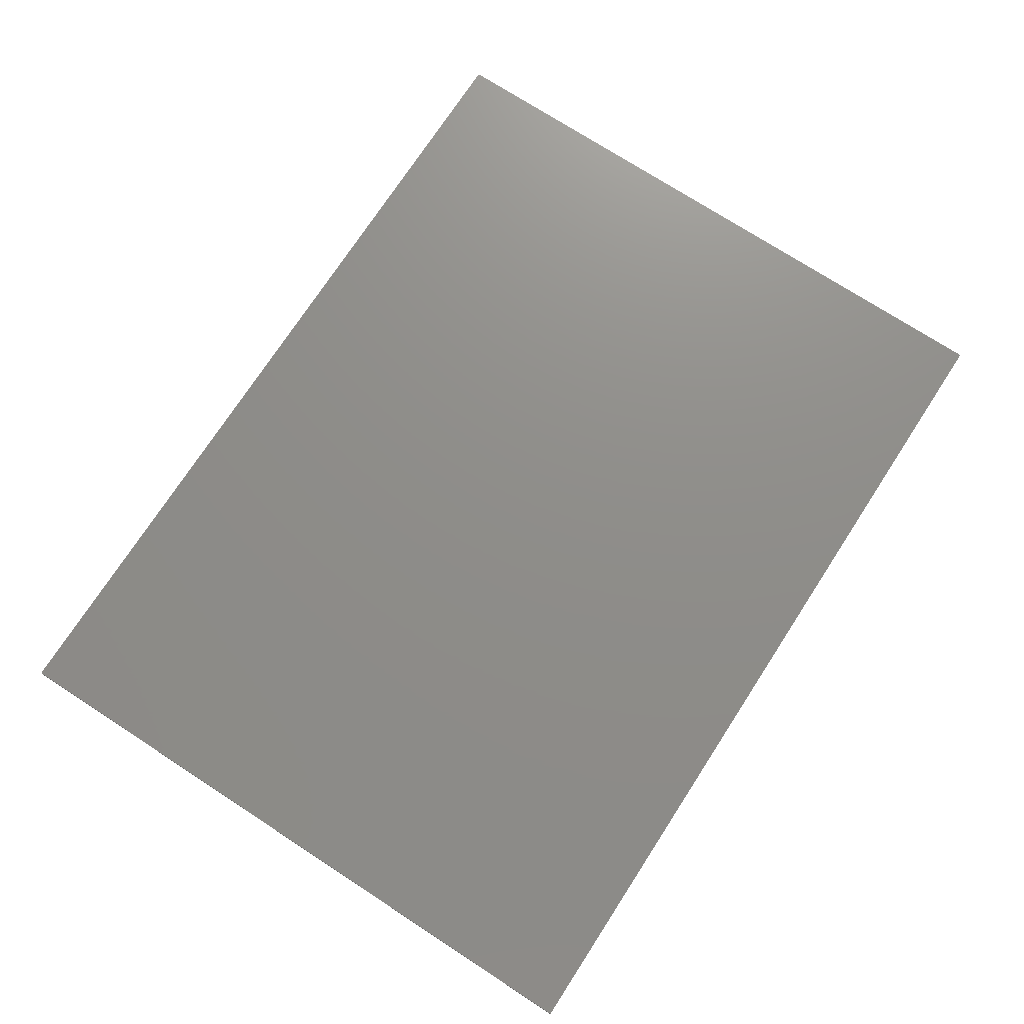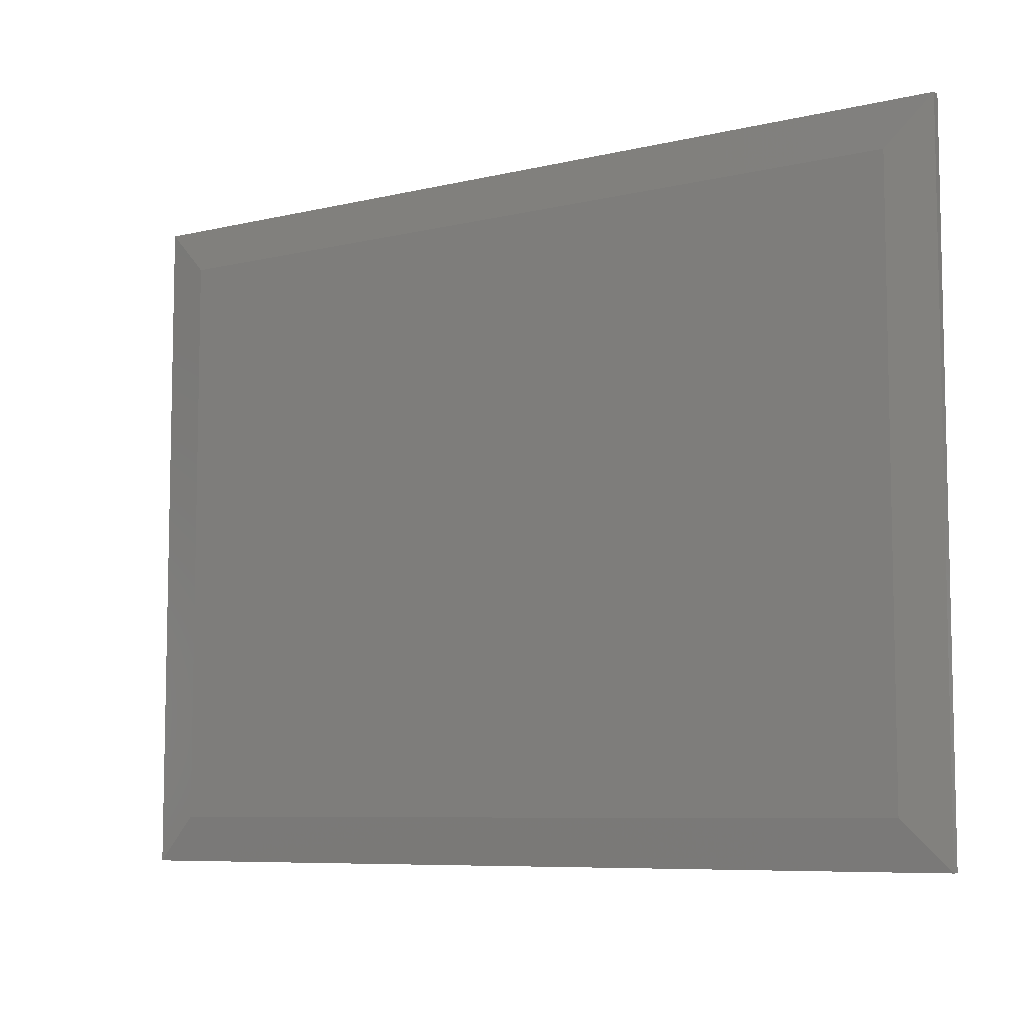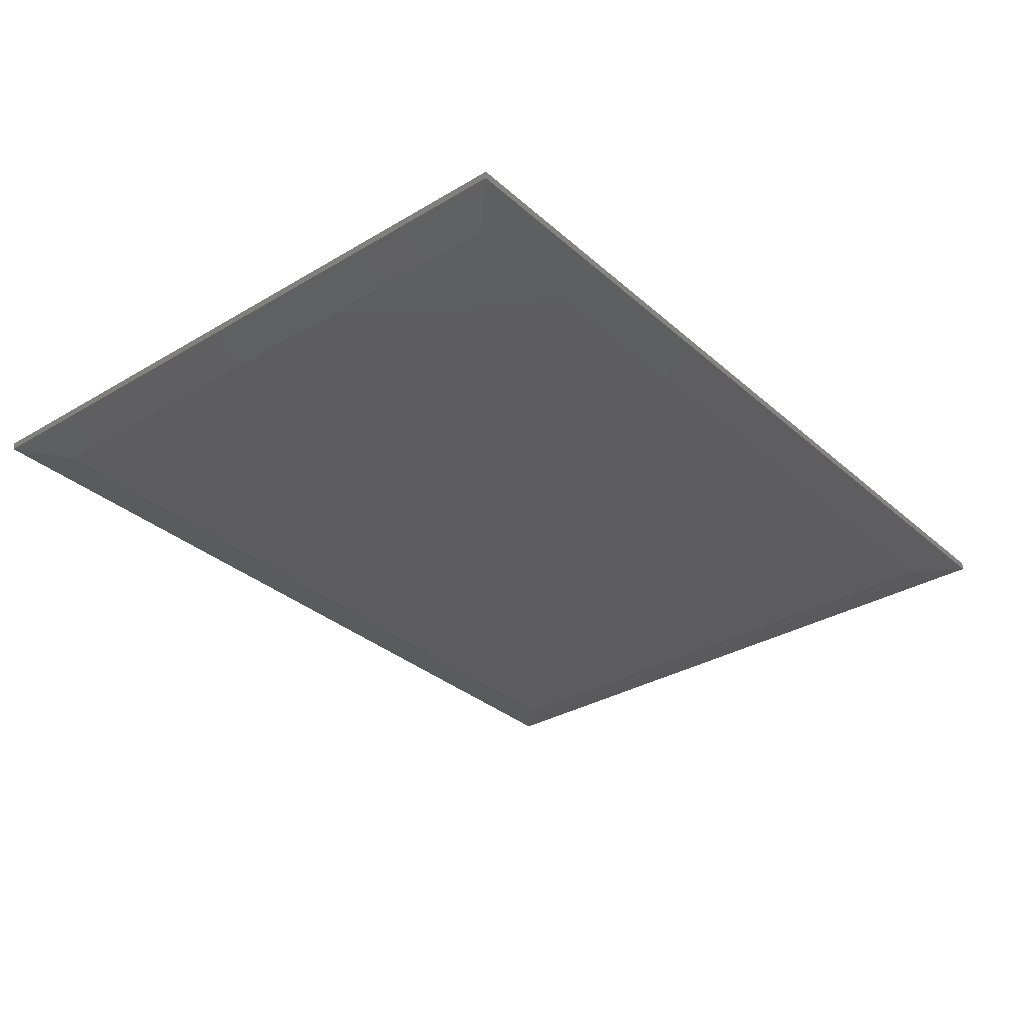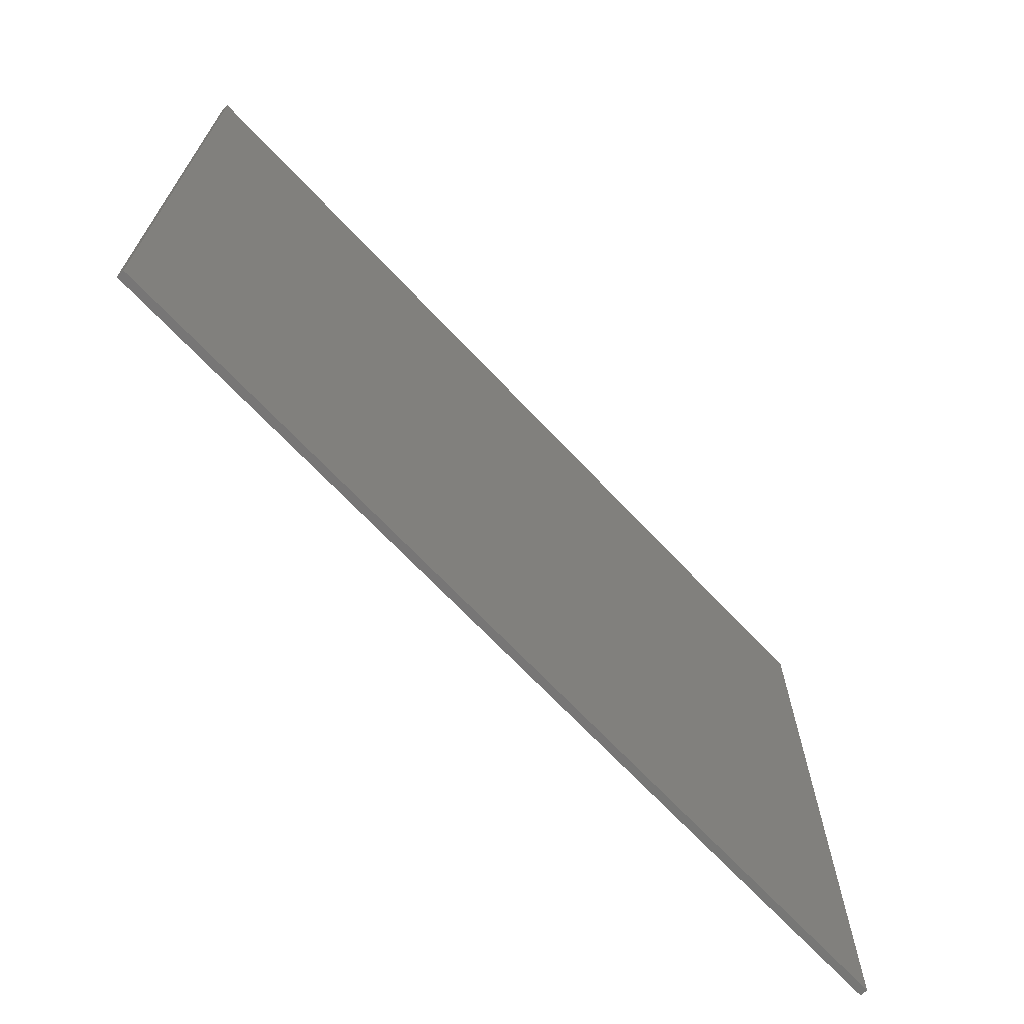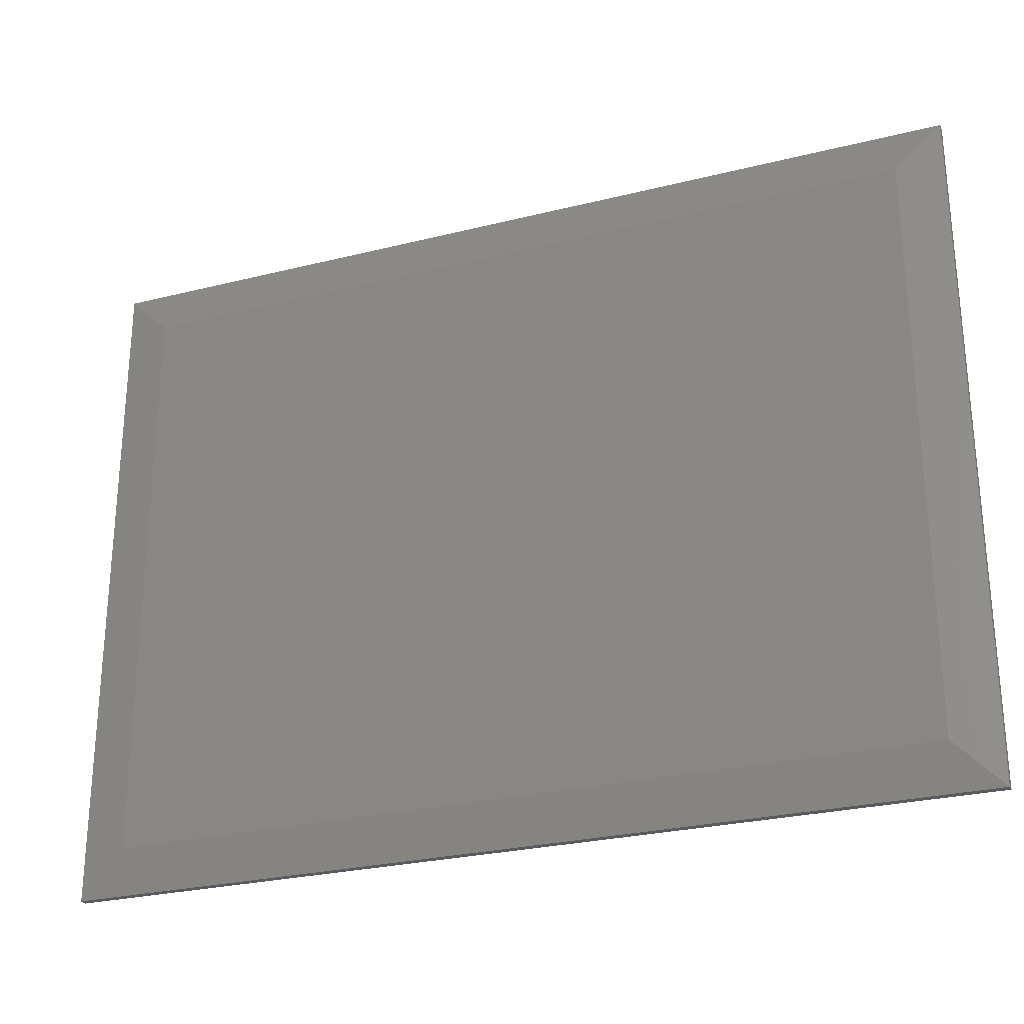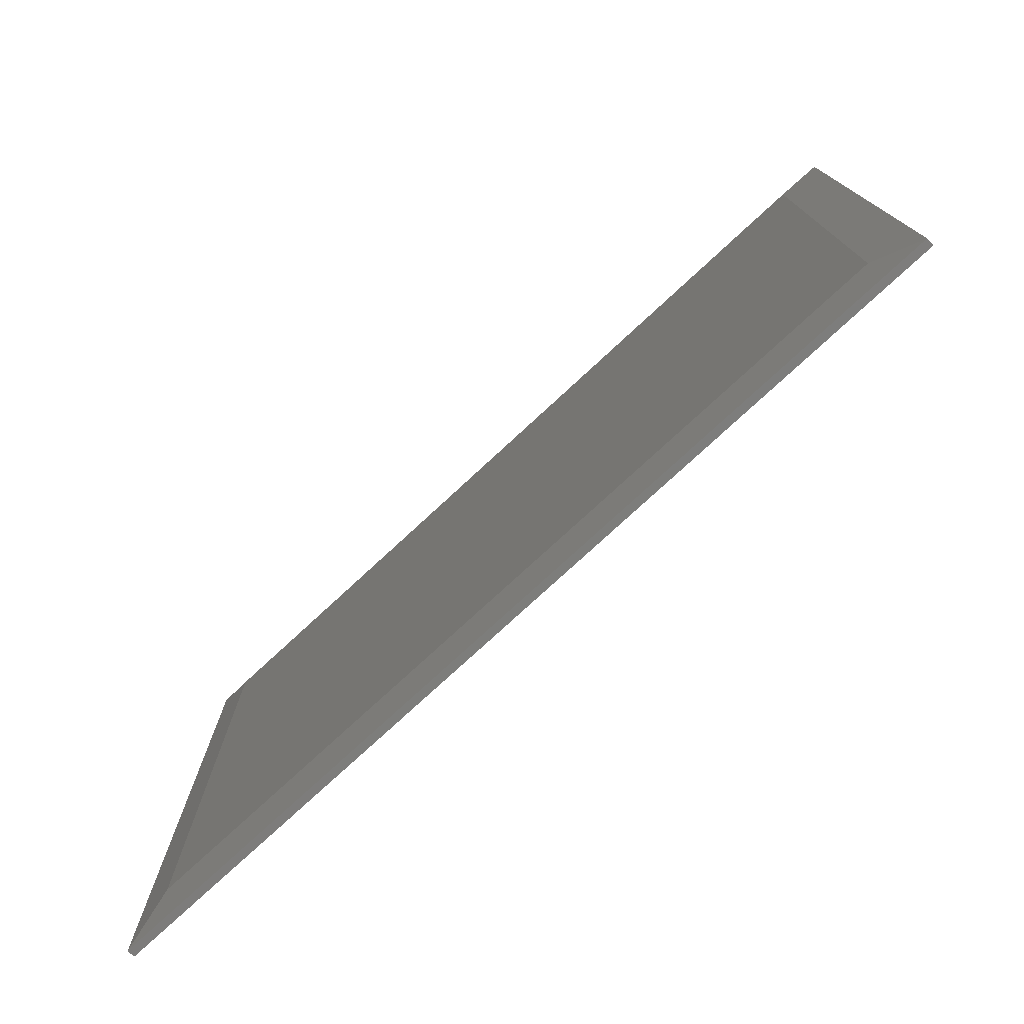
<metadata>
{"format":"stl","ext":"stl","renderer":"f3d","projection":"perspective","resolution":1024,"background":"white","views":[{"elev":73.8,"azim":123.0,"up":"+Y"},{"elev":-7.6,"azim":34.0,"up":"+Z"},{"elev":-32.5,"azim":-50.4,"up":"+Y"},{"elev":-69.0,"azim":133.3,"up":"+Z"},{"elev":-26.7,"azim":21.4,"up":"+Z"},{"elev":-76.5,"azim":42.8,"up":"+Z"}]}
</metadata>
<code>
# stl→obj: 12 verts, 20 faces
v -0.4114 -0.01562 -0.1505
v 0.4106 -0.01562 -0.1505
v -0.4114 -0.01562 0.4505
v 0.4106 -0.01562 0.4505
v -0.4583 -0.007812 0.4974
v -0.4583 1.665e-16 0.4974
v -0.4583 -0.007812 -0.1974
v -0.4583 8.94e-17 -0.1974
v 0.4575 -0.007812 0.4974
v 0.4575 2.682e-16 0.4974
v 0.4575 -0.007812 -0.1974
v 0.4575 1.911e-16 -0.1974
f 1 2 3
f 3 2 4
f 5 6 7
f 7 6 8
f 9 10 5
f 5 10 6
f 11 12 9
f 9 12 10
f 7 8 11
f 11 8 12
f 9 5 4
f 4 5 3
f 11 9 2
f 2 9 4
f 7 11 1
f 1 11 2
f 5 7 3
f 3 7 1
f 8 6 12
f 12 6 10

</code>
